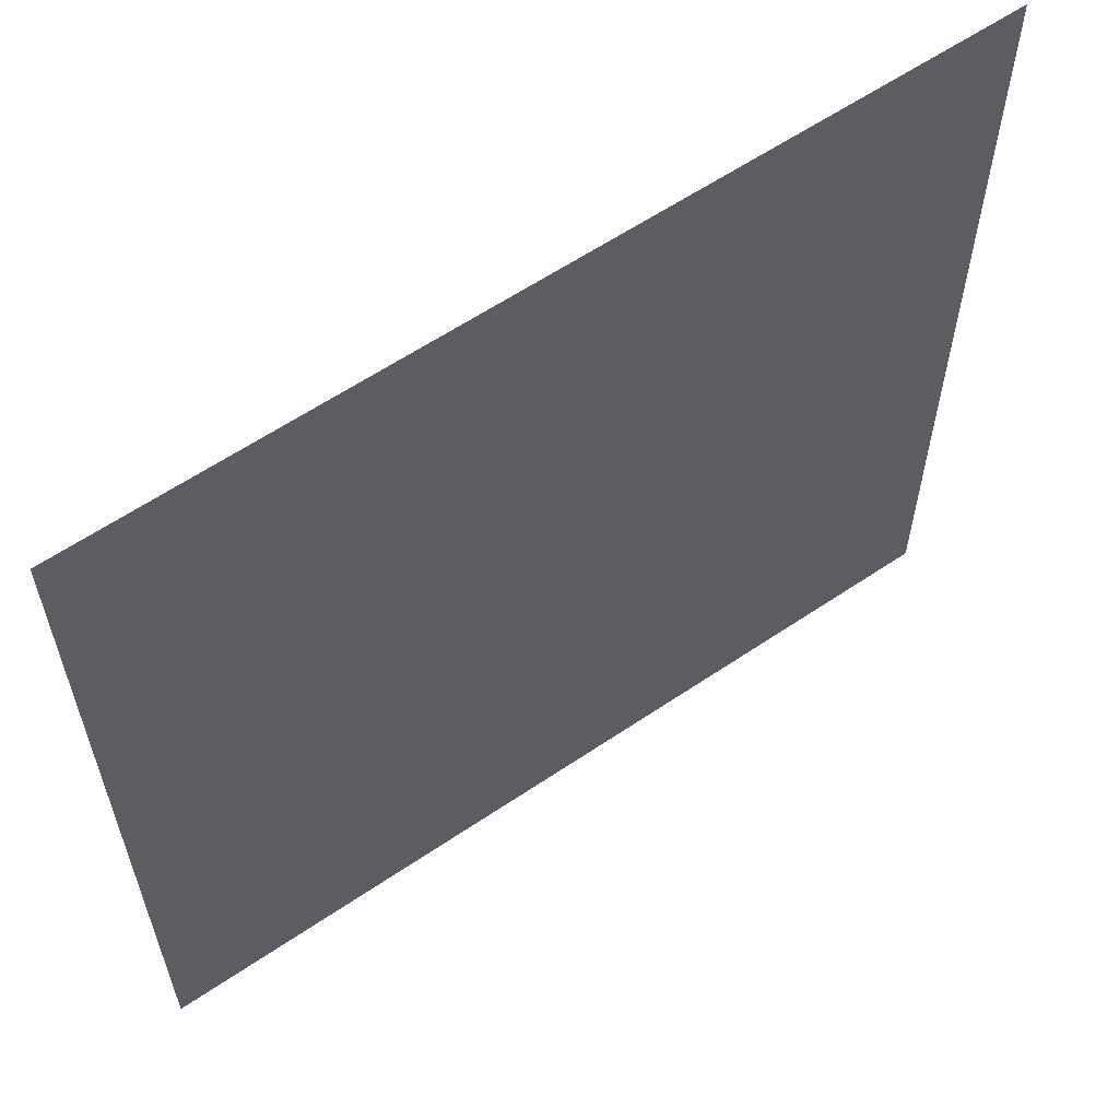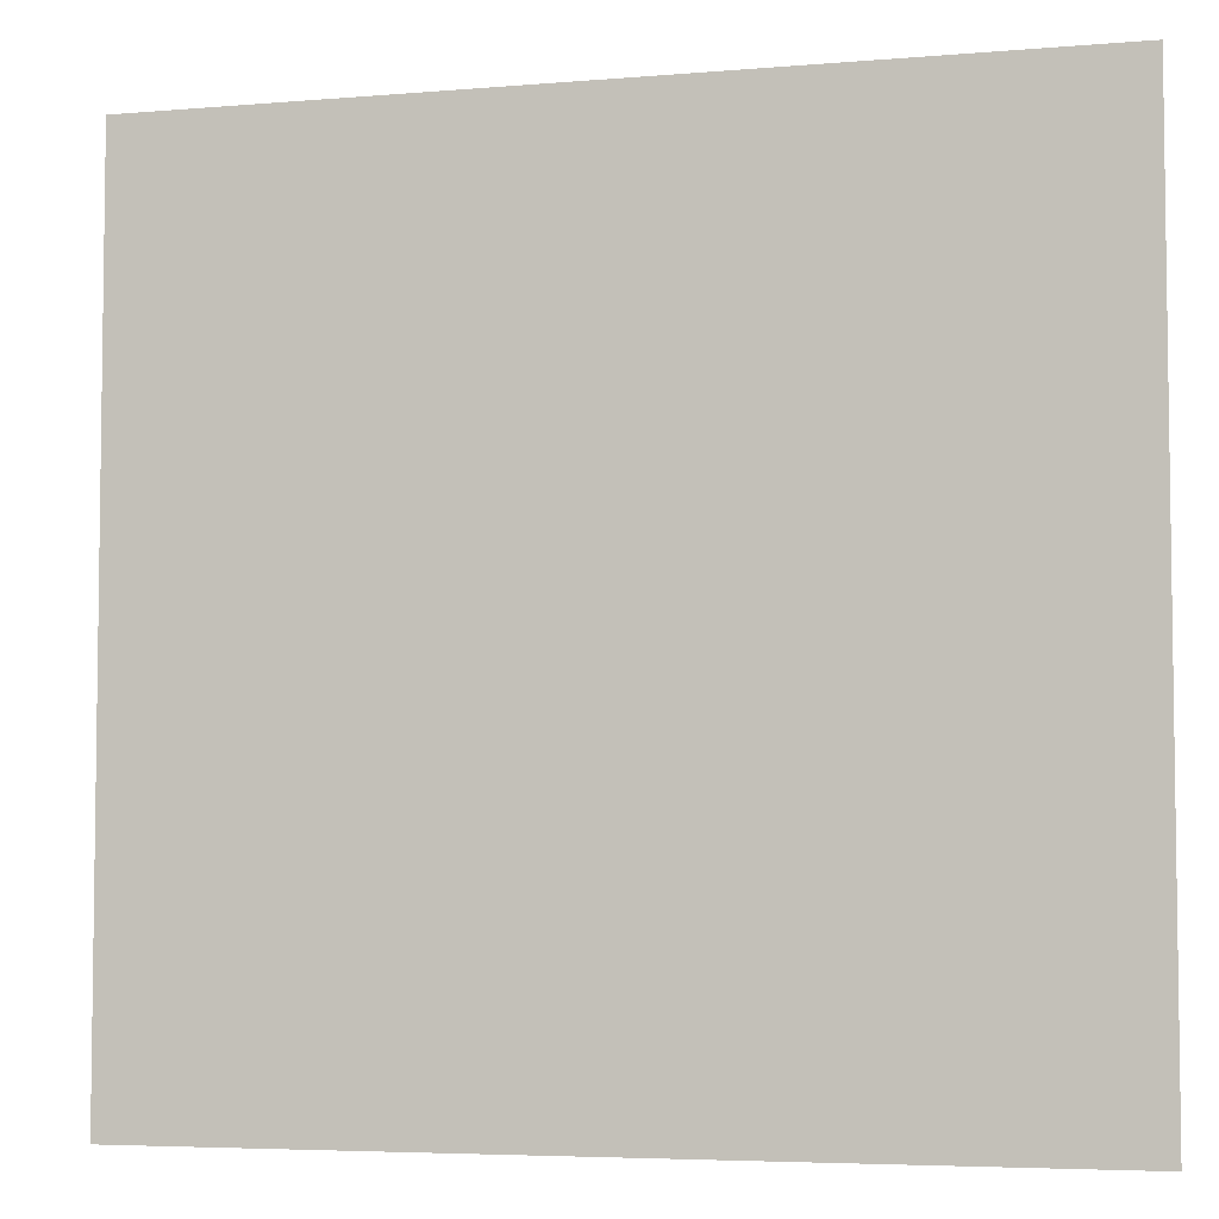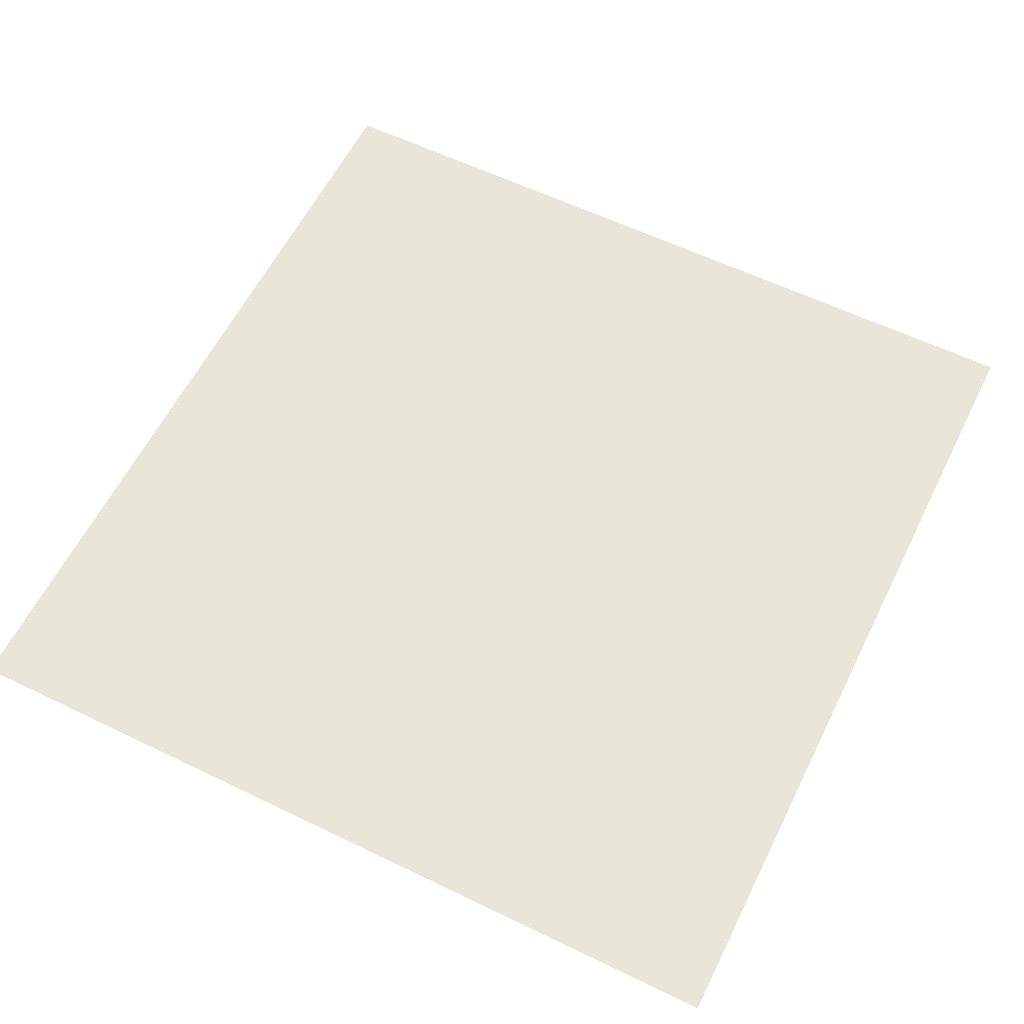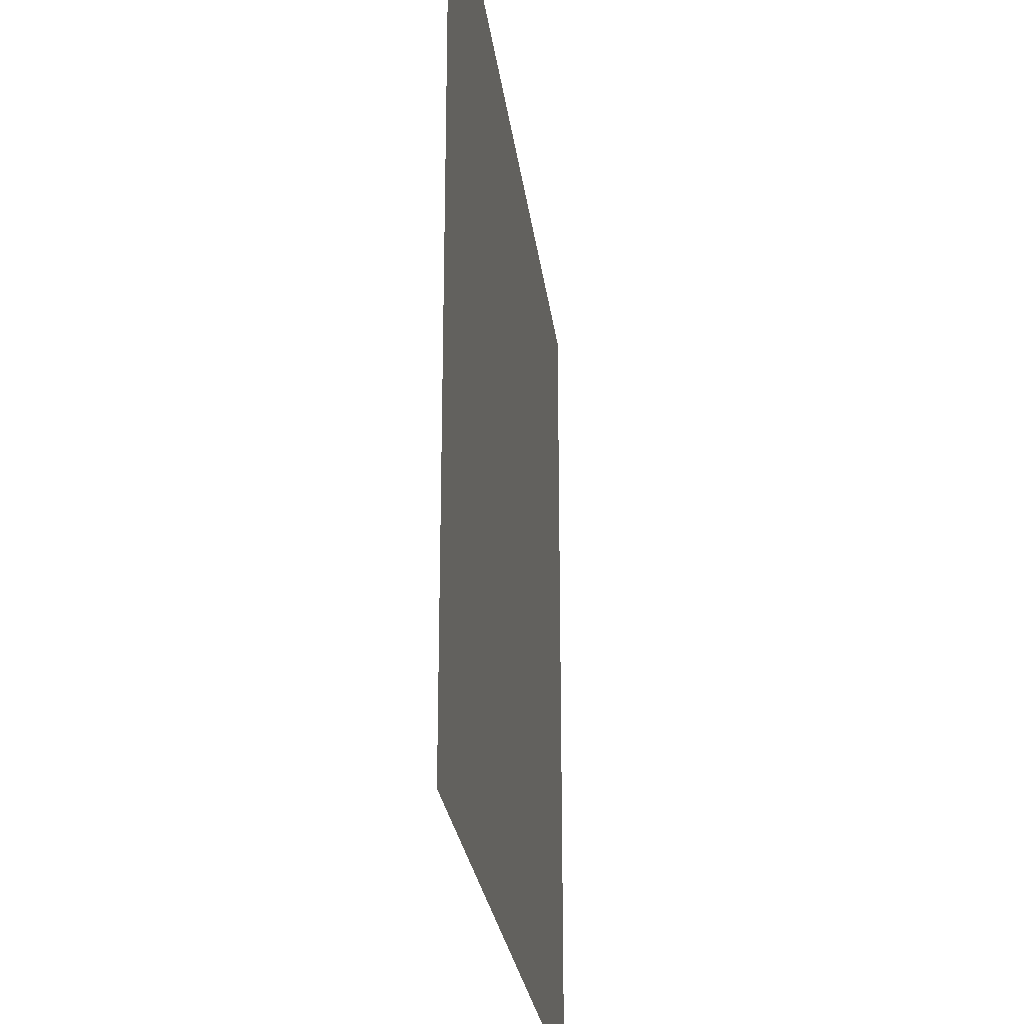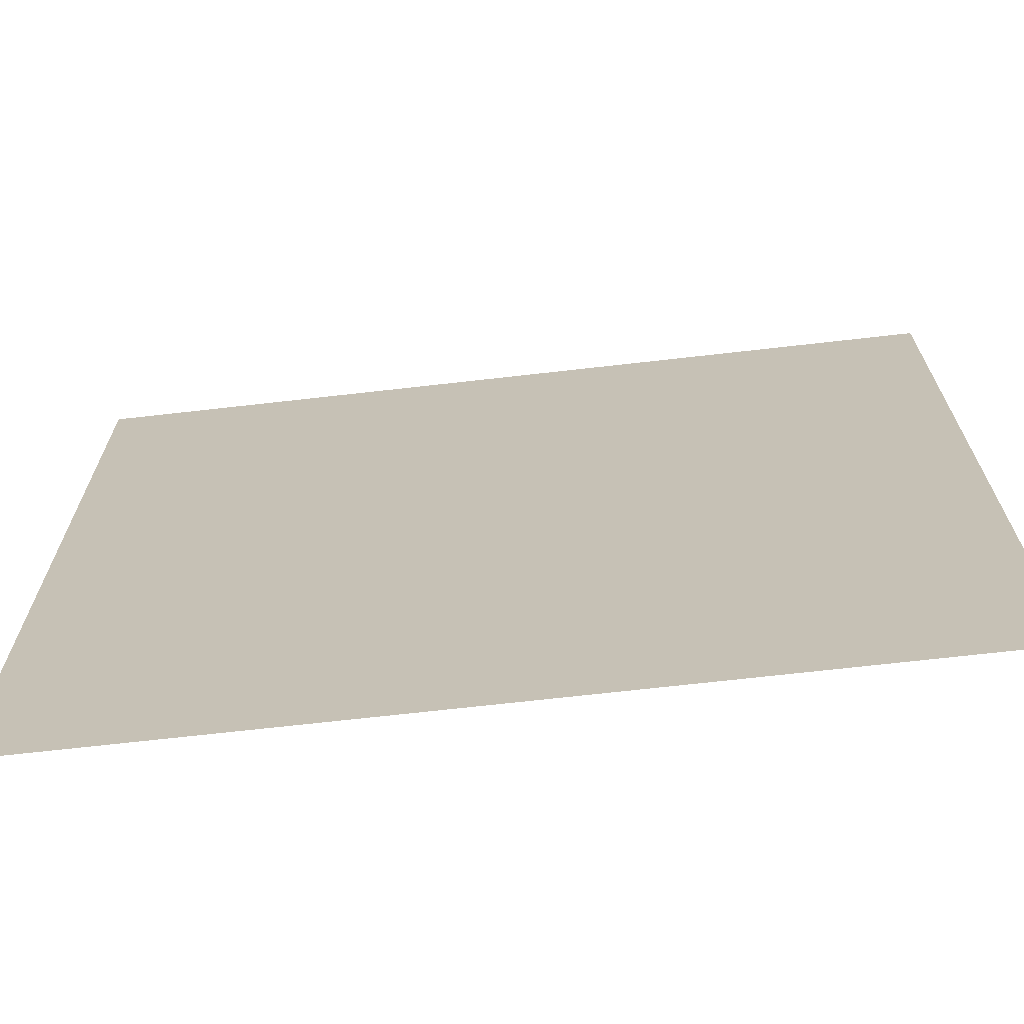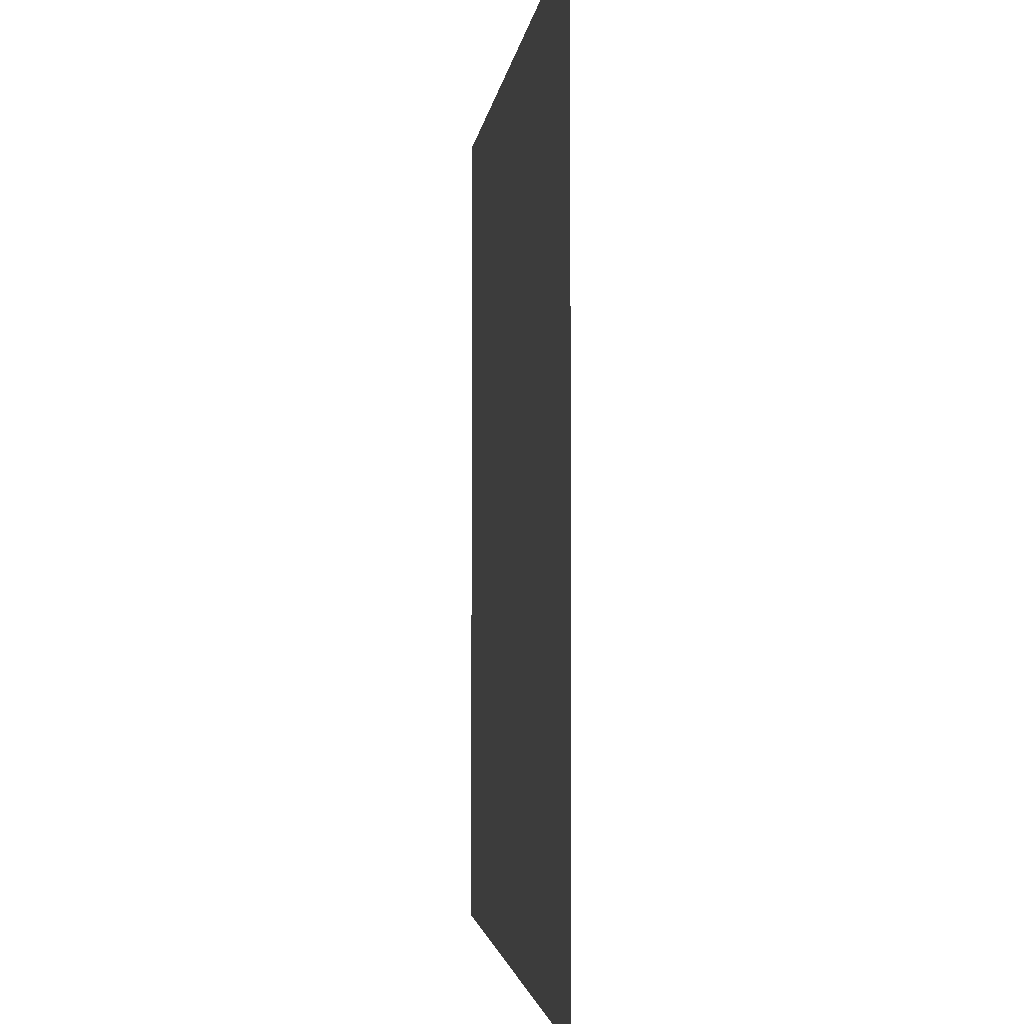
<metadata>
{"format":"obj","ext":"obj","renderer":"f3d","projection":"perspective","resolution":1024,"background":"white","views":[{"elev":60.5,"azim":145.3,"up":"+Z"},{"elev":-5.1,"azim":-165.0,"up":"+Z"},{"elev":59.7,"azim":-63.6,"up":"+Y"},{"elev":-25.7,"azim":97.0,"up":"+Z"},{"elev":-69.6,"azim":6.5,"up":"+Z"},{"elev":-2.5,"azim":84.1,"up":"+Z"}]}
</metadata>
<code>
o light.001
v 0.8086 1.566 -0.9336
v 0.8086 1.566 0.679
v -0.8437 1.566 0.679
v -0.8437 1.566 -0.9336
f 1 2 3
f 4 1 3

</code>
